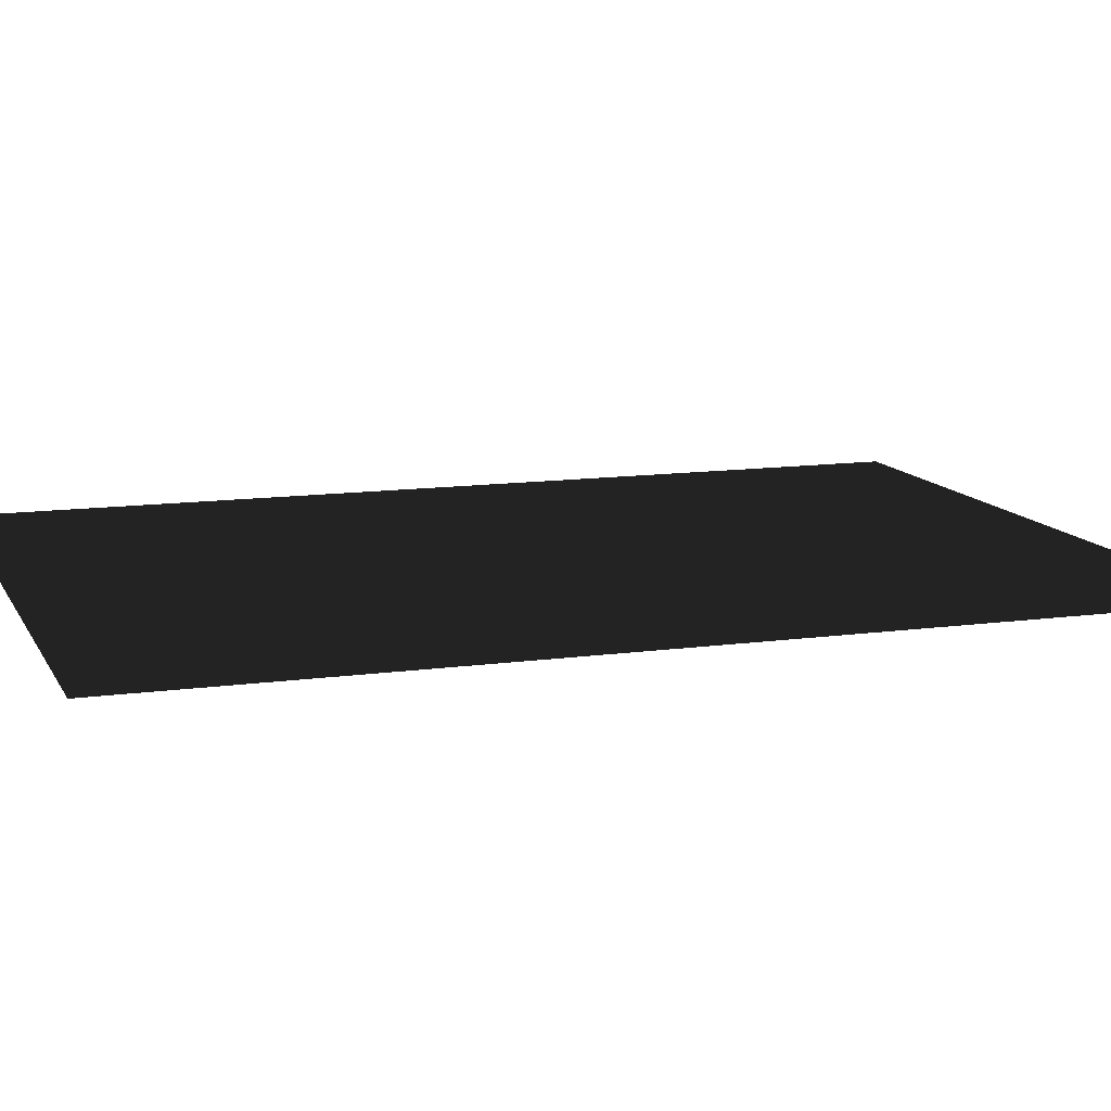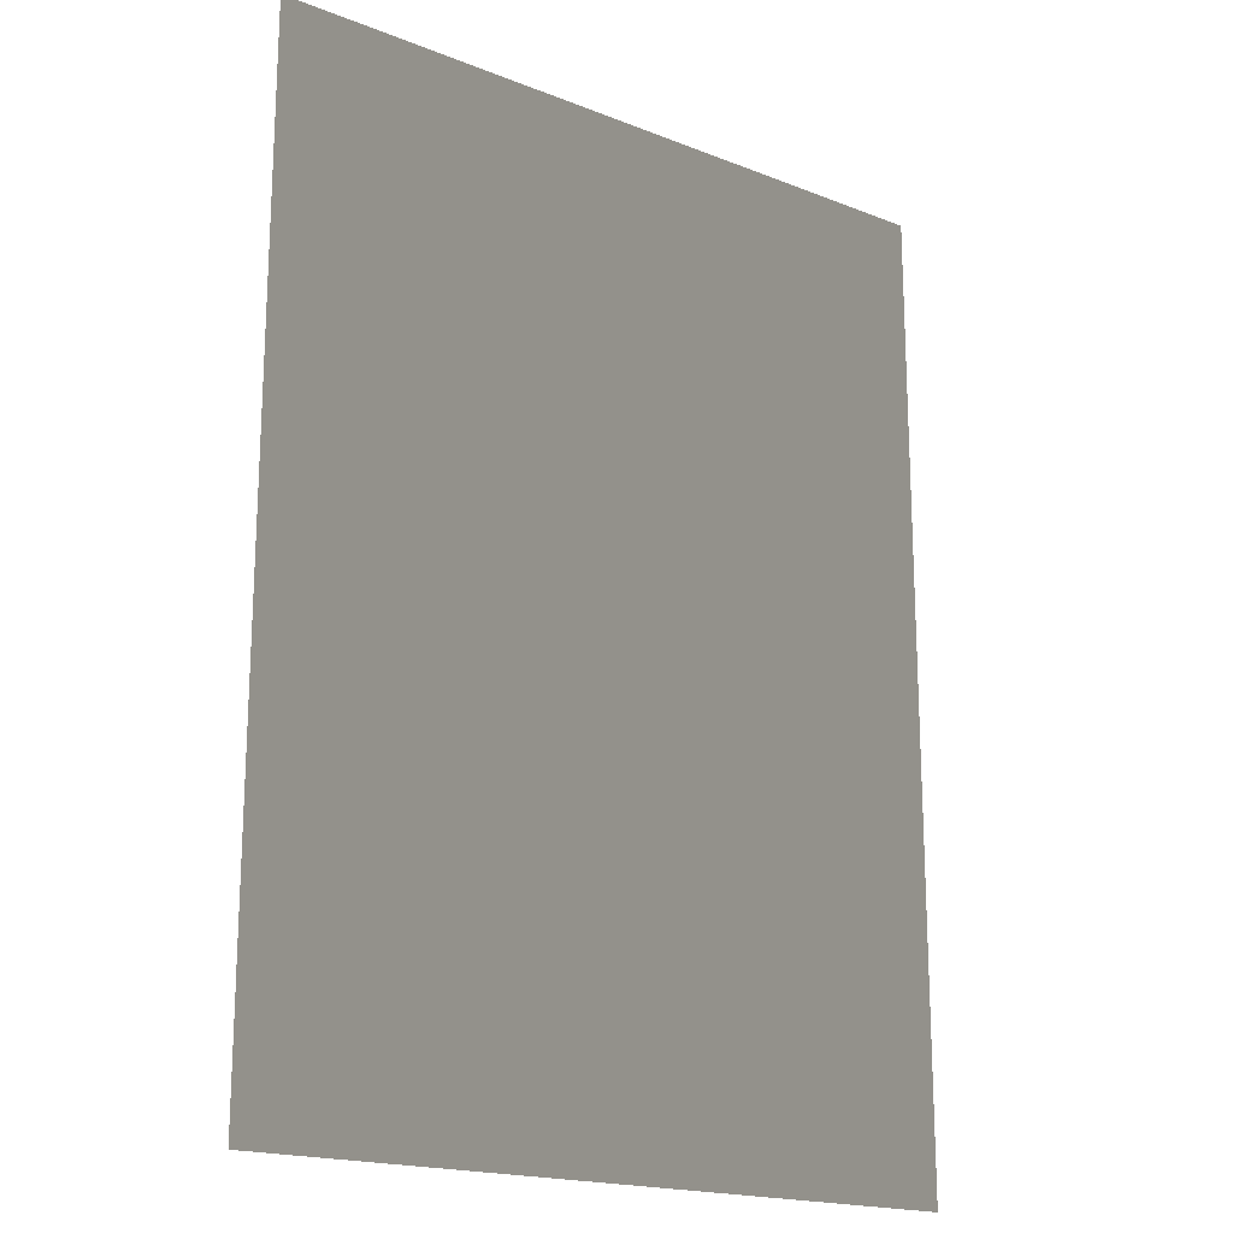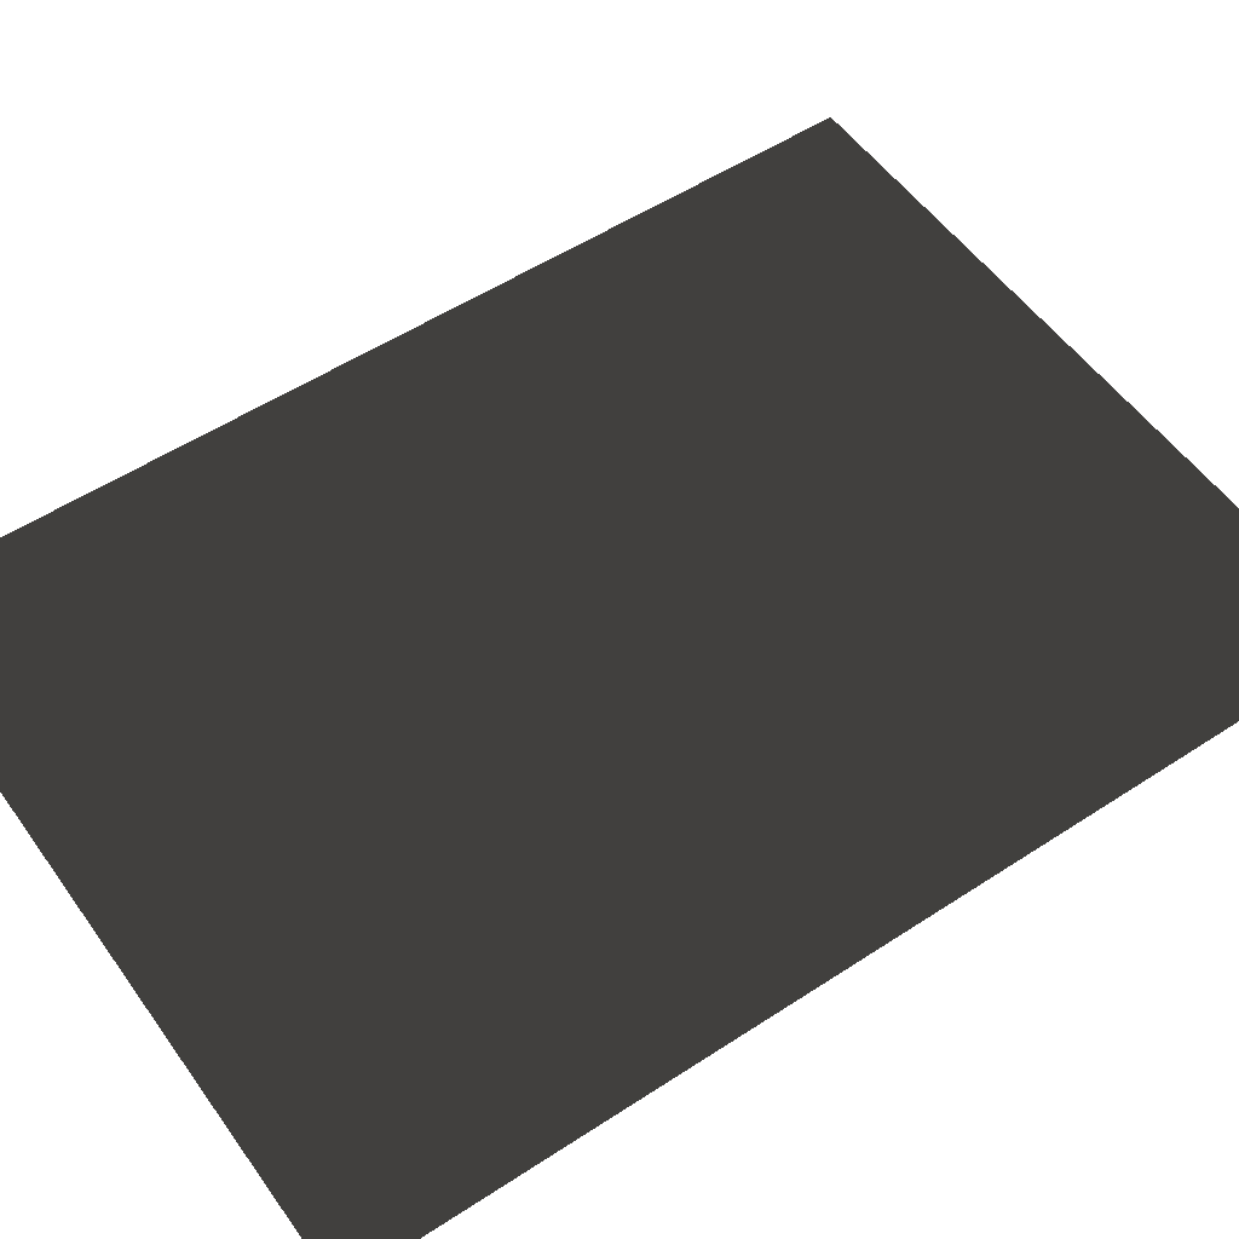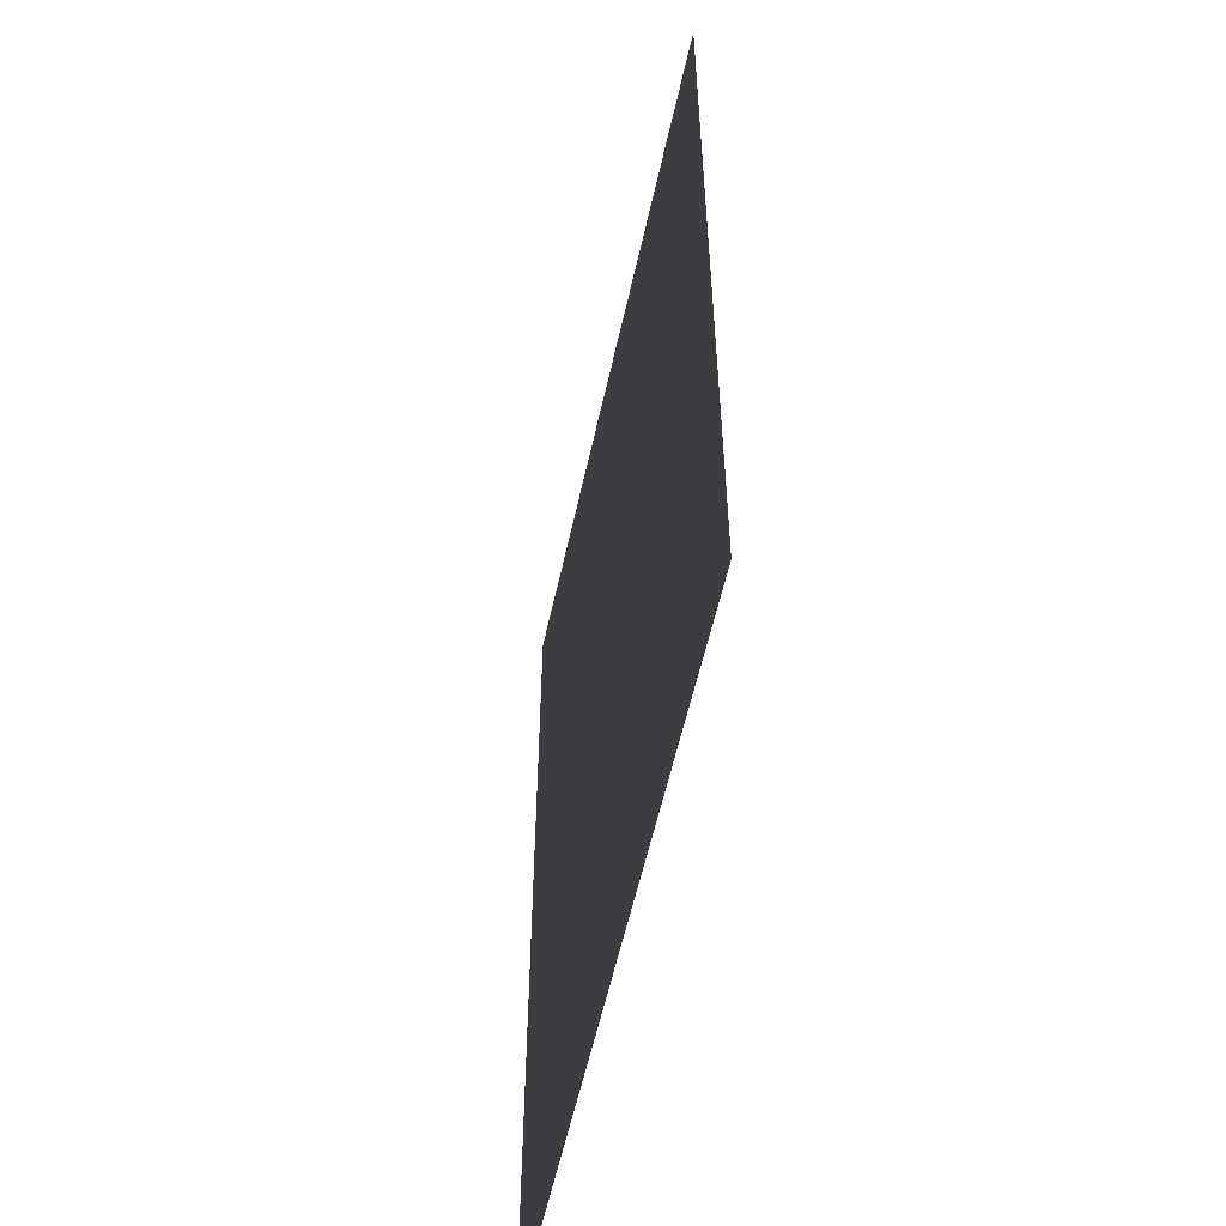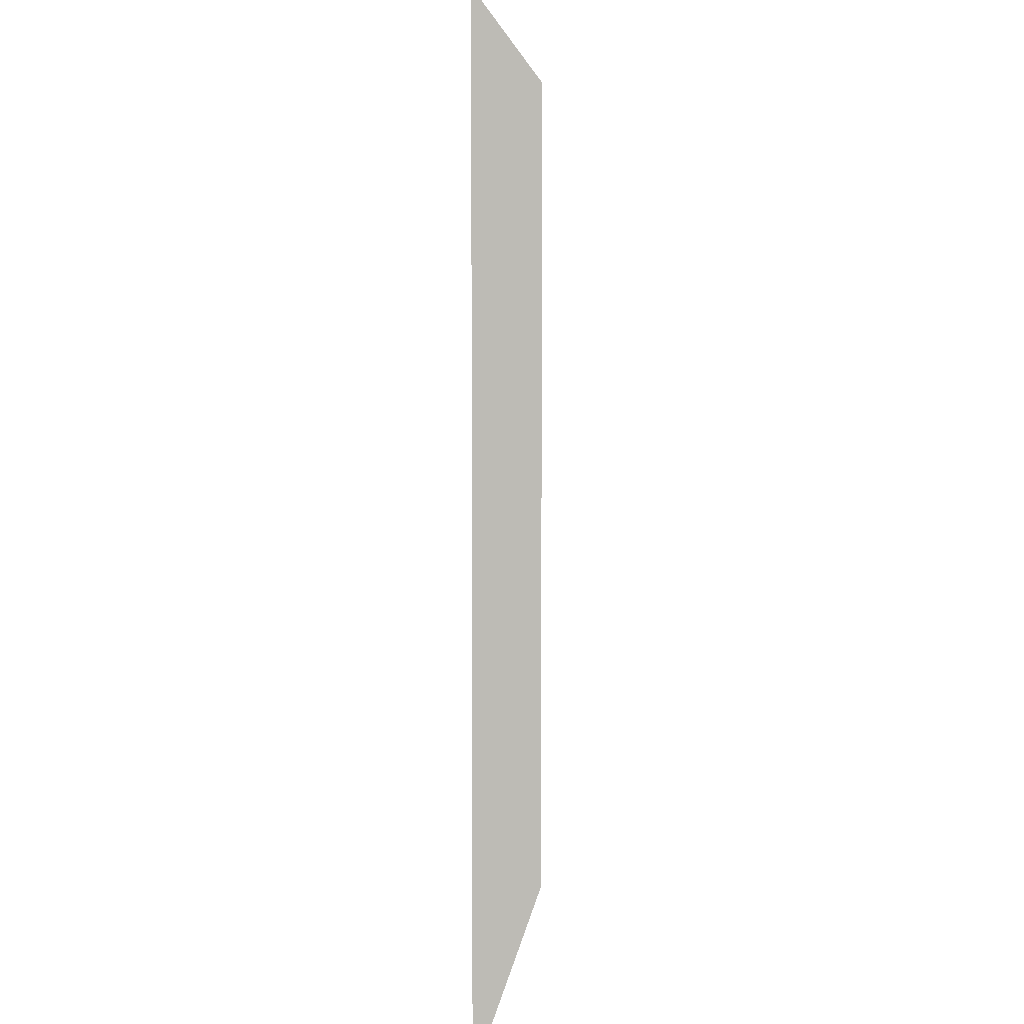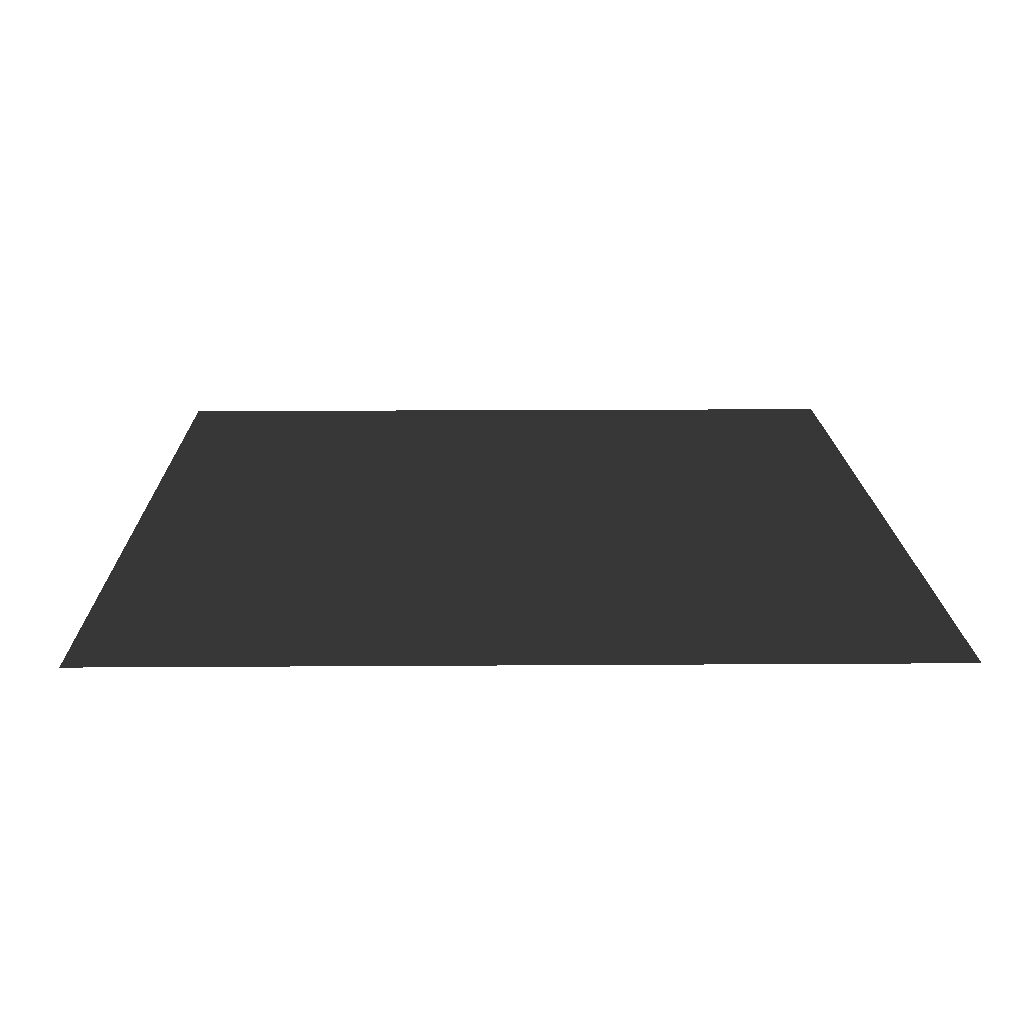
<metadata>
{"format":"obj","ext":"obj","renderer":"f3d","projection":"perspective","resolution":1024,"background":"white","views":[{"elev":11.9,"azim":71.5,"up":"+Z"},{"elev":-18.5,"azim":-37.2,"up":"+Y"},{"elev":54.0,"azim":55.2,"up":"+Z"},{"elev":-57.6,"azim":-102.4,"up":"+Y"},{"elev":4.3,"azim":95.7,"up":"+Y"},{"elev":14.2,"azim":-0.9,"up":"+Z"}]}
</metadata>
<code>
v -0.288 -0.4082 -1.764e-17
v -0.288 0.4082 -1.764e-17
v 0.288 0.4082 1.764e-17
v 0.288 -0.4082 1.764e-17
v 0.288 -0.4082 1.764e-17
v 0.338 -0.4582 2.07e-17
v -0.338 -0.4582 -2.07e-17
v -0.288 -0.4082 -1.764e-17
v -0.288 -0.4082 -1.764e-17
v -0.338 -0.4582 -2.07e-17
v -0.338 0.4582 -2.07e-17
v -0.288 0.4082 -1.764e-17
v 0.288 0.4082 1.764e-17
v 0.338 0.4582 2.07e-17
v 0.338 -0.4582 2.07e-17
v 0.288 -0.4082 1.764e-17
v -0.288 0.4082 -1.764e-17
v -0.338 0.4582 -2.07e-17
v 0.338 0.4582 2.07e-17
v 0.288 0.4082 1.764e-17
g PREF_props_poster_02_(1)_1730_60
f 1 3 2
f 1 4 3
f 5 7 6
f 5 8 7
f 9 11 10
f 9 12 11
f 13 15 14
f 13 16 15
f 17 19 18
f 17 20 19

</code>
